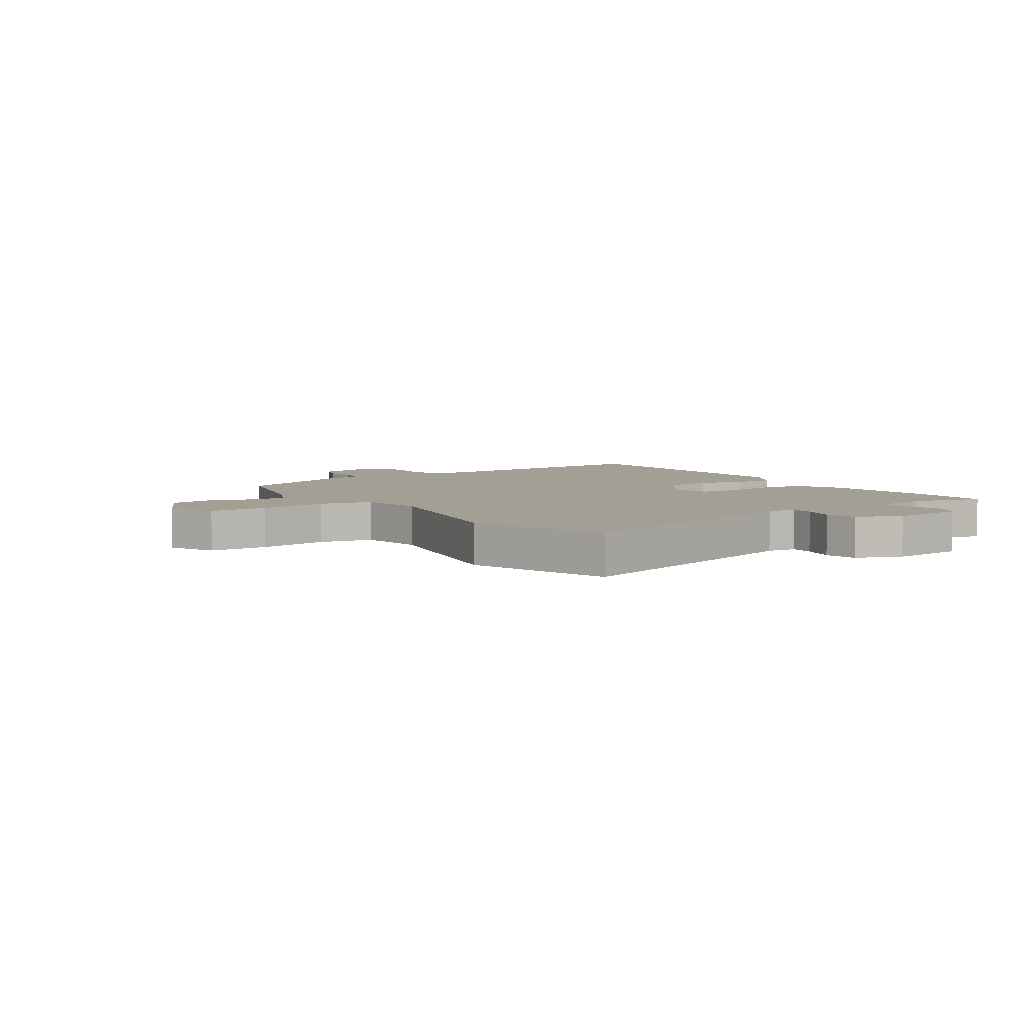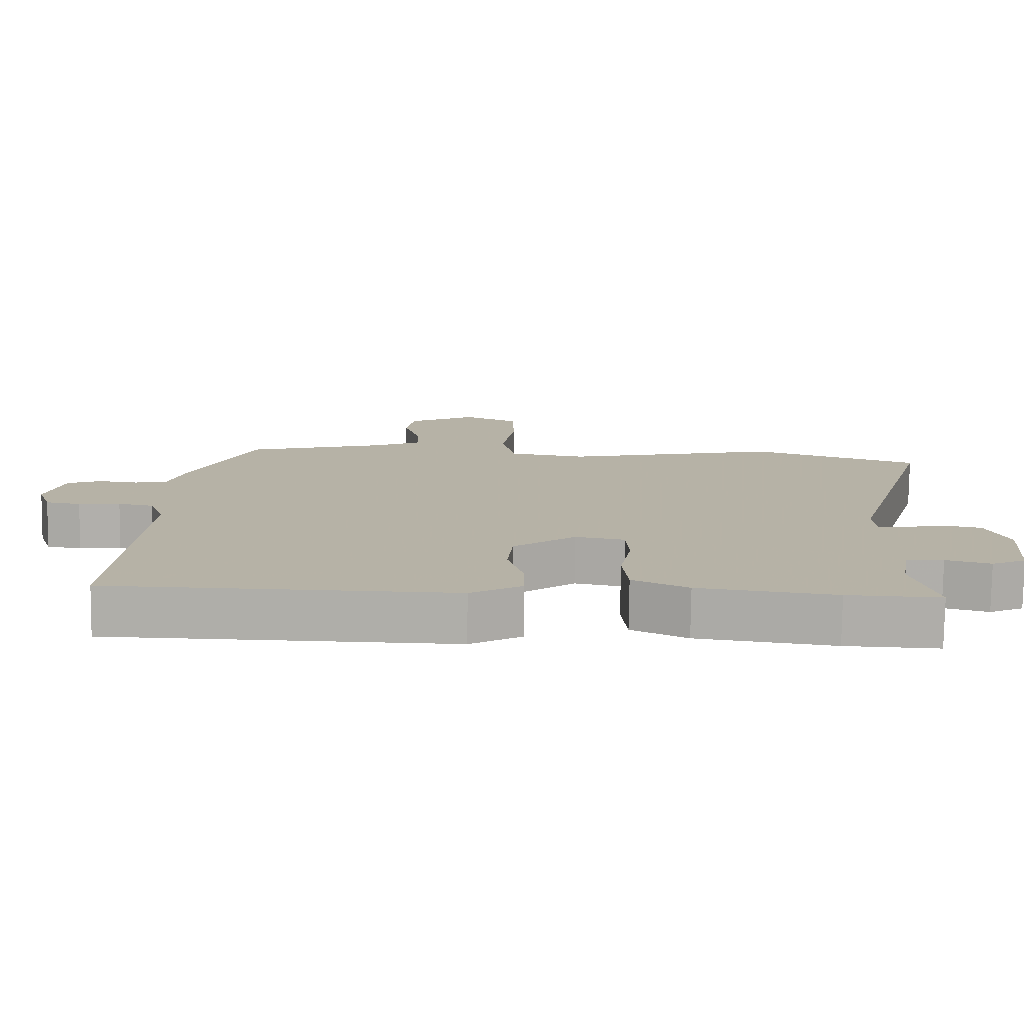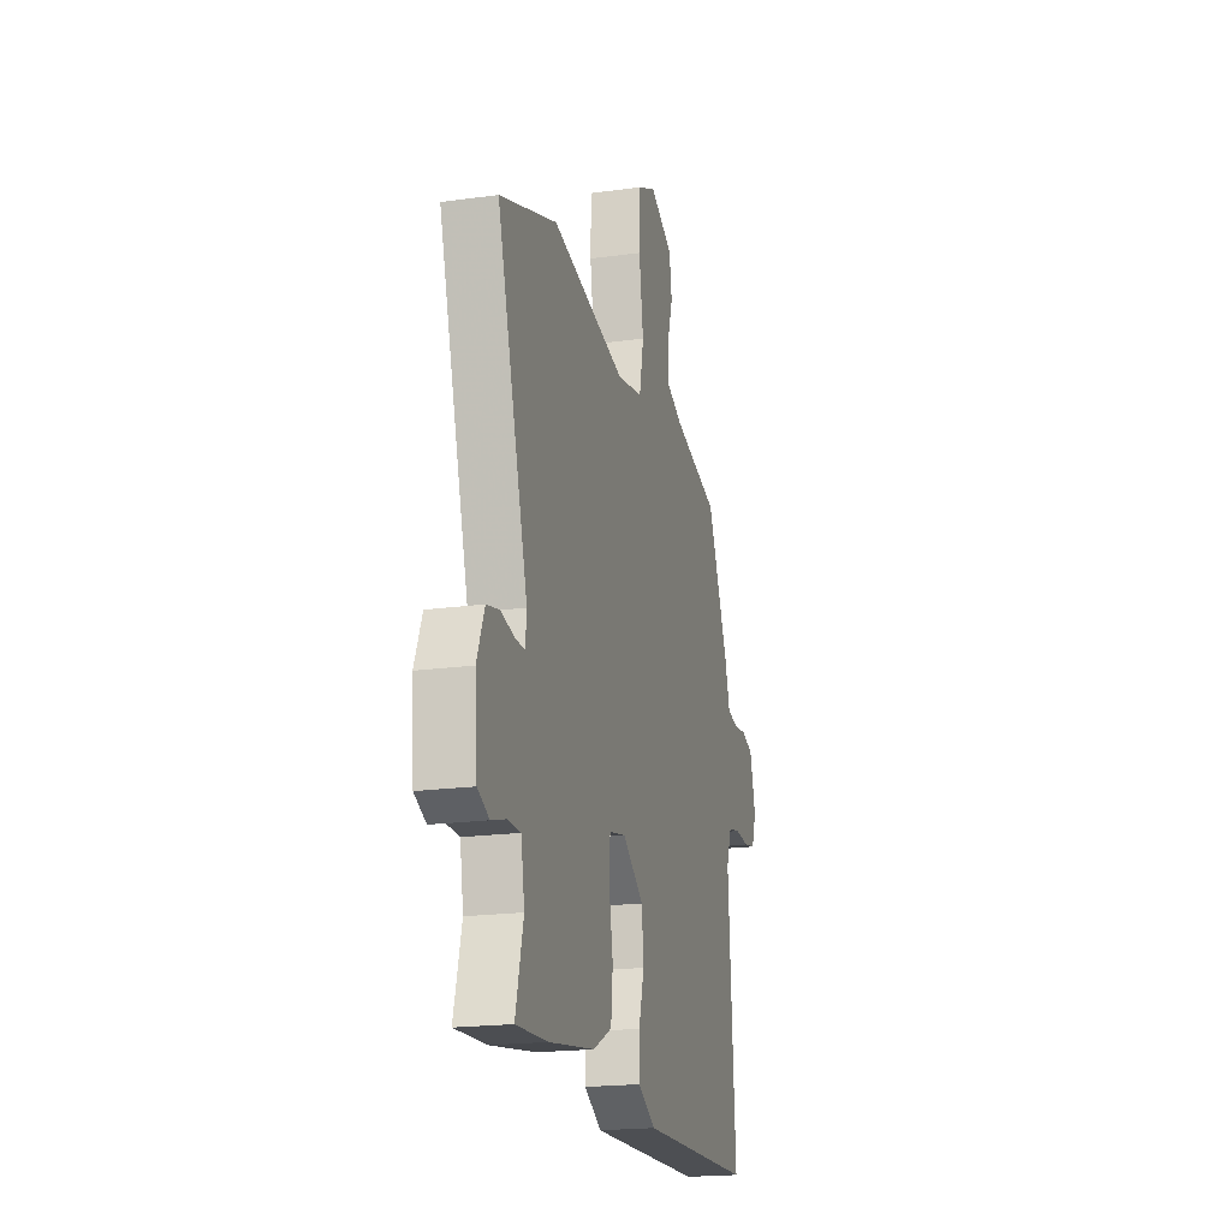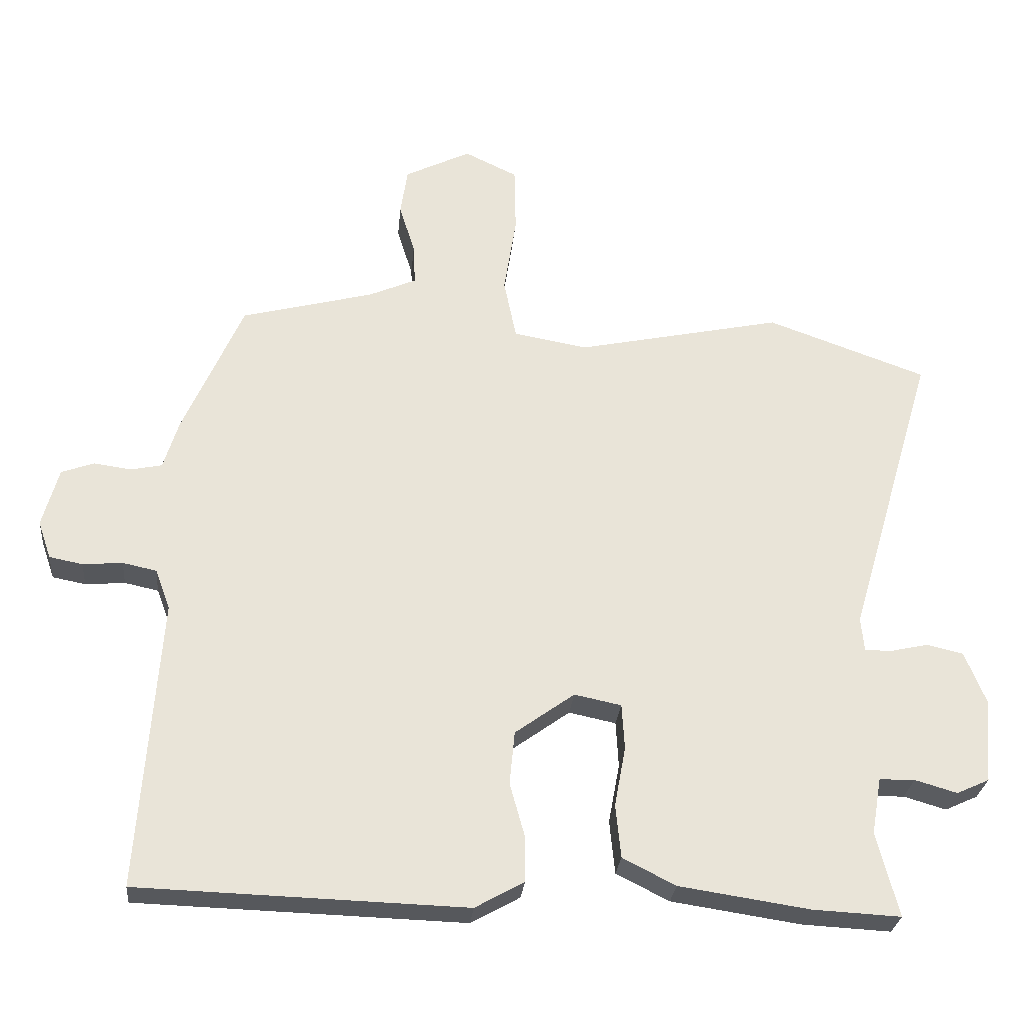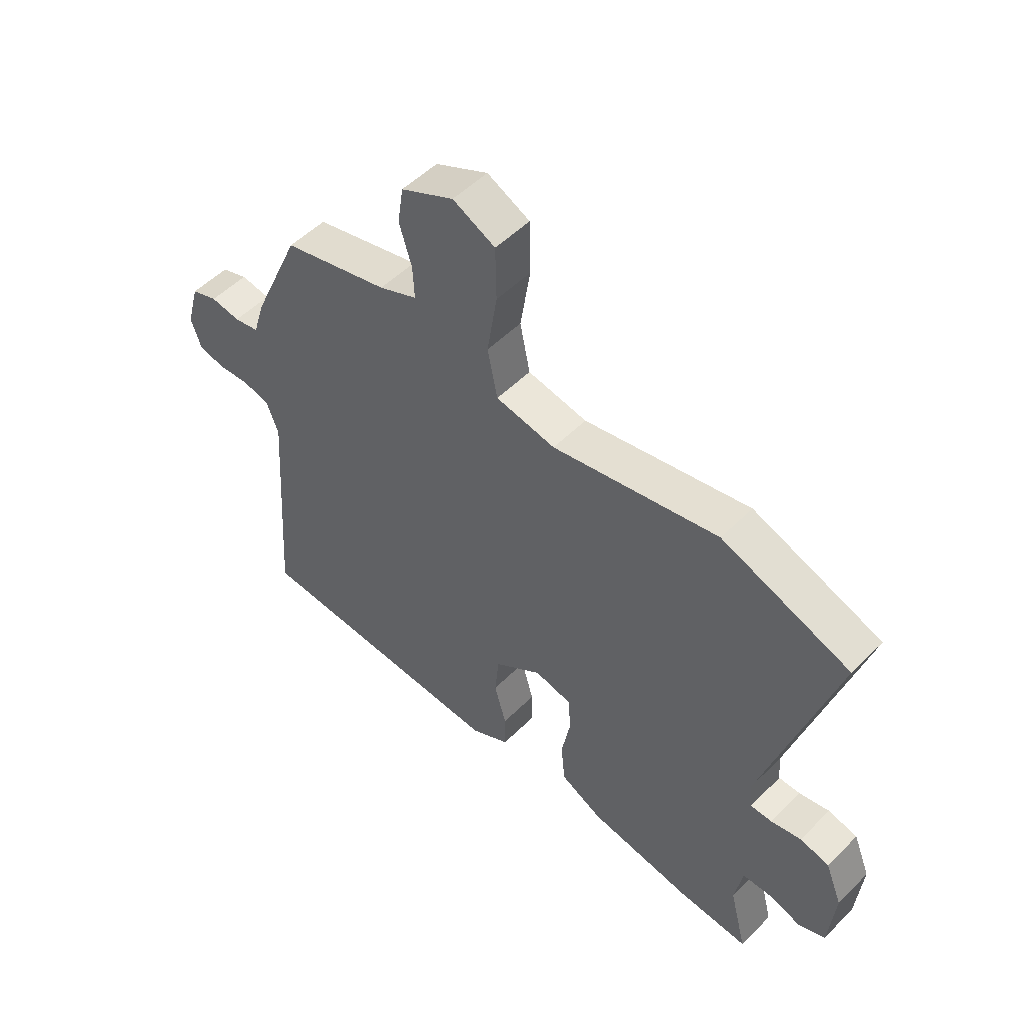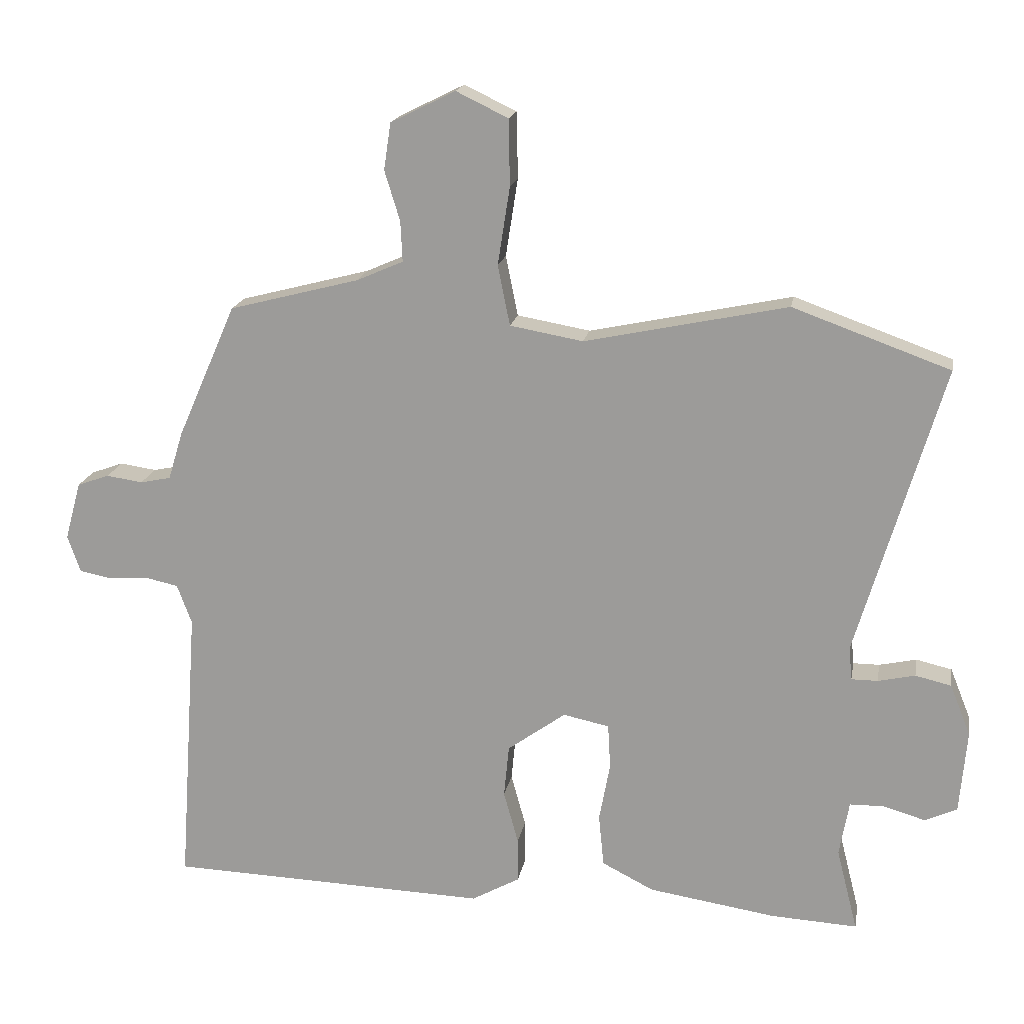
<metadata>
{"format":"obj","ext":"obj","renderer":"f3d","projection":"perspective","resolution":1024,"background":"white","views":[{"elev":5.4,"azim":56.6,"up":"+Y"},{"elev":-77.8,"azim":-0.7,"up":"+Z"},{"elev":-19.7,"azim":104.3,"up":"+Z"},{"elev":-27.9,"azim":-5.3,"up":"+Z"},{"elev":52.4,"azim":43.3,"up":"+Z"},{"elev":17.9,"azim":10.1,"up":"+Z"}]}
</metadata>
<code>
v -0.554 0.07 -0.494
v -0.523 0.07 -0.048
v -0.546 0.07 0.014
v -0.598 0.07 0.025
v -0.659 0.07 0.02
v -0.71 0.07 0.03
v -0.73 0.07 0.088
v -0.705 0.07 0.179
v -0.655 0.07 0.197
v -0.598 0.07 0.189
v -0.55 0.07 0.199
v -0.527 0.07 0.274
v -0.435 0.07 0.484
v -0.232 0.07 0.537
v -0.159 0.07 0.569
v -0.162 0.07 0.632
v -0.186 0.07 0.71
v -0.175 0.07 0.783
v -0.074 0.07 0.833
v 0.007 0.07 0.794
v 0.009 0.07 0.691
v -0.01 0.07 0.569
v 0.009 0.07 0.475
v 0.123 0.07 0.455
v 0.439 0.07 0.522
v 0.684 0.07 0.434
v 0.55 0.07 -0.021
v 0.555 0.07 -0.073
v 0.596 0.07 -0.073
v 0.654 0.07 -0.06
v 0.71 0.07 -0.073
v 0.742 0.07 -0.153
v 0.731 0.07 -0.283
v 0.681 0.07 -0.306
v 0.616 0.07 -0.287
v 0.562 0.07 -0.288
v 0.547 0.07 -0.374
v 0.58 0.07 -0.504
v 0.445 0.07 -0.497
v 0.246 0.07 -0.467
v 0.165 0.07 -0.426
v 0.157 0.07 -0.344
v 0.174 0.07 -0.252
v 0.17 0.07 -0.182
v 0.098 0.07 -0.167
v 0.007 0.07 -0.233
v -0.001 0.07 -0.315
v 0.022 0.07 -0.398
v 0.022 0.07 -0.468
v -0.053 0.07 -0.51
v -0.554 0 -0.494
v -0.523 0 -0.048
v -0.546 0 0.014
v -0.598 0 0.025
v -0.659 0 0.02
v -0.71 0 0.03
v -0.73 0 0.088
v -0.705 0 0.179
v -0.655 0 0.197
v -0.598 0 0.189
v -0.55 0 0.199
v -0.527 0 0.274
v -0.435 0 0.484
v -0.232 0 0.537
v -0.159 0 0.569
v -0.162 0 0.632
v -0.186 0 0.71
v -0.175 0 0.783
v -0.074 0 0.833
v 0.007 0 0.794
v 0.009 0 0.691
v -0.01 0 0.569
v 0.009 0 0.475
v 0.123 0 0.455
v 0.439 0 0.522
v 0.684 0 0.434
v 0.55 0 -0.021
v 0.555 0 -0.073
v 0.596 0 -0.073
v 0.654 0 -0.06
v 0.71 0 -0.073
v 0.742 0 -0.153
v 0.731 0 -0.283
v 0.681 0 -0.306
v 0.616 0 -0.287
v 0.562 0 -0.288
v 0.547 0 -0.374
v 0.58 0 -0.504
v 0.445 0 -0.497
v 0.246 0 -0.467
v 0.165 0 -0.426
v 0.157 0 -0.344
v 0.174 0 -0.252
v 0.17 0 -0.182
v 0.098 0 -0.167
v 0.007 0 -0.233
v -0.001 0 -0.315
v 0.022 0 -0.398
v 0.022 0 -0.468
v -0.053 0 -0.51
f 50 1 2
f 49 50 2
f 48 49 2
f 47 48 2
f 46 47 2 3
f 45 46 3
f 44 45 3
f 41 42 43
f 40 41 43
f 39 40 43
f 38 39 43
f 37 38 43
f 36 37 43 44
f 35 36 44 3
f 33 34 35
f 32 33 35
f 31 32 35
f 30 31 35
f 29 30 35
f 28 29 35
f 24 25 26 27
f 23 24 27 28
f 20 21 22
f 19 20 22
f 18 19 22
f 17 18 22
f 16 17 22
f 15 16 22 23
f 28 35 3
f 23 28 3
f 15 23 3
f 14 15 3
f 8 9 10
f 7 8 10
f 6 7 10
f 5 6 10
f 4 5 10
f 4 10 11
f 12 13 14
f 11 12 14
f 4 11 14
f 3 4 14
f 52 51 100
f 52 100 99
f 52 99 98
f 52 98 97
f 53 52 97 96
f 53 96 95
f 53 95 94
f 93 92 91
f 93 91 90
f 93 90 89
f 93 89 88
f 93 88 87
f 94 93 87 86
f 53 94 86 85
f 85 84 83
f 85 83 82
f 85 82 81
f 85 81 80
f 85 80 79
f 85 79 78
f 77 76 75 74
f 78 77 74 73
f 72 71 70
f 72 70 69
f 72 69 68
f 72 68 67
f 72 67 66
f 73 72 66 65
f 53 85 78
f 53 78 73
f 53 73 65
f 53 65 64
f 60 59 58
f 60 58 57
f 60 57 56
f 60 56 55
f 60 55 54
f 61 60 54
f 64 63 62
f 64 62 61
f 64 61 54
f 64 54 53
f 1 51 52 2
f 2 52 53 3
f 3 53 54 4
f 4 54 55 5
f 5 55 56 6
f 6 56 57 7
f 7 57 58 8
f 8 58 59 9
f 9 59 60 10
f 10 60 61 11
f 11 61 62 12
f 12 62 63 13
f 13 63 64 14
f 14 64 65 15
f 15 65 66 16
f 16 66 67 17
f 17 67 68 18
f 18 68 69 19
f 19 69 70 20
f 20 70 71 21
f 21 71 72 22
f 22 72 73 23
f 23 73 74 24
f 24 74 75 25
f 25 75 76 26
f 26 76 77 27
f 27 77 78 28
f 28 78 79 29
f 29 79 80 30
f 30 80 81 31
f 31 81 82 32
f 32 82 83 33
f 33 83 84 34
f 34 84 85 35
f 35 85 86 36
f 36 86 87 37
f 37 87 88 38
f 38 88 89 39
f 39 89 90 40
f 40 90 91 41
f 41 91 92 42
f 42 92 93 43
f 43 93 94 44
f 44 94 95 45
f 45 95 96 46
f 46 96 97 47
f 47 97 98 48
f 48 98 99 49
f 49 99 100 50
f 50 100 51 1

</code>
